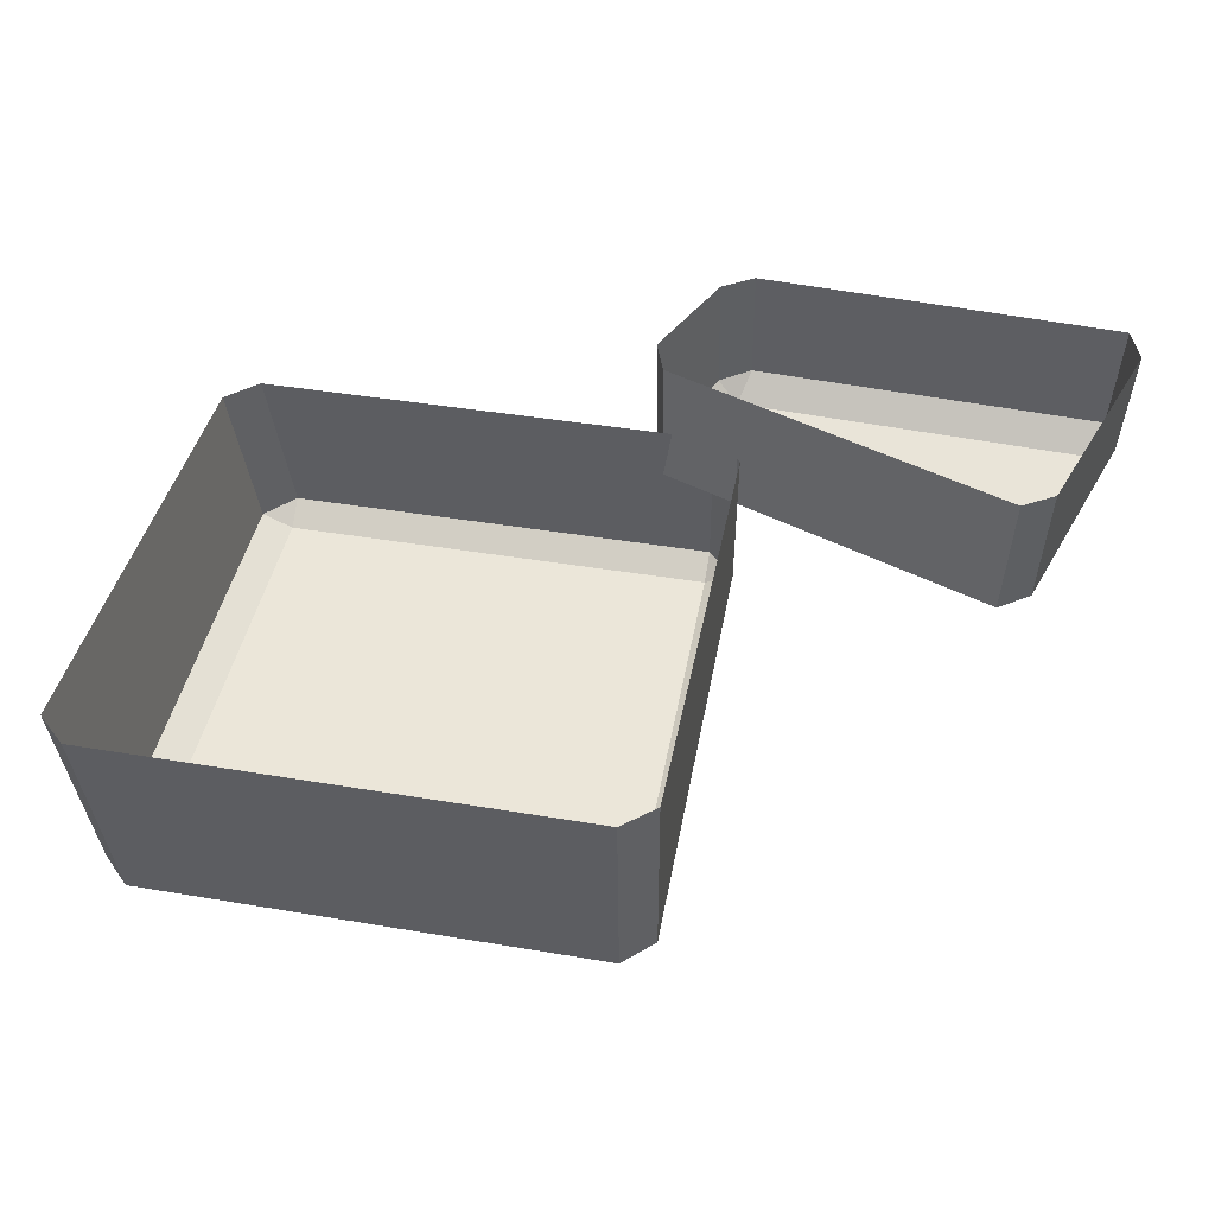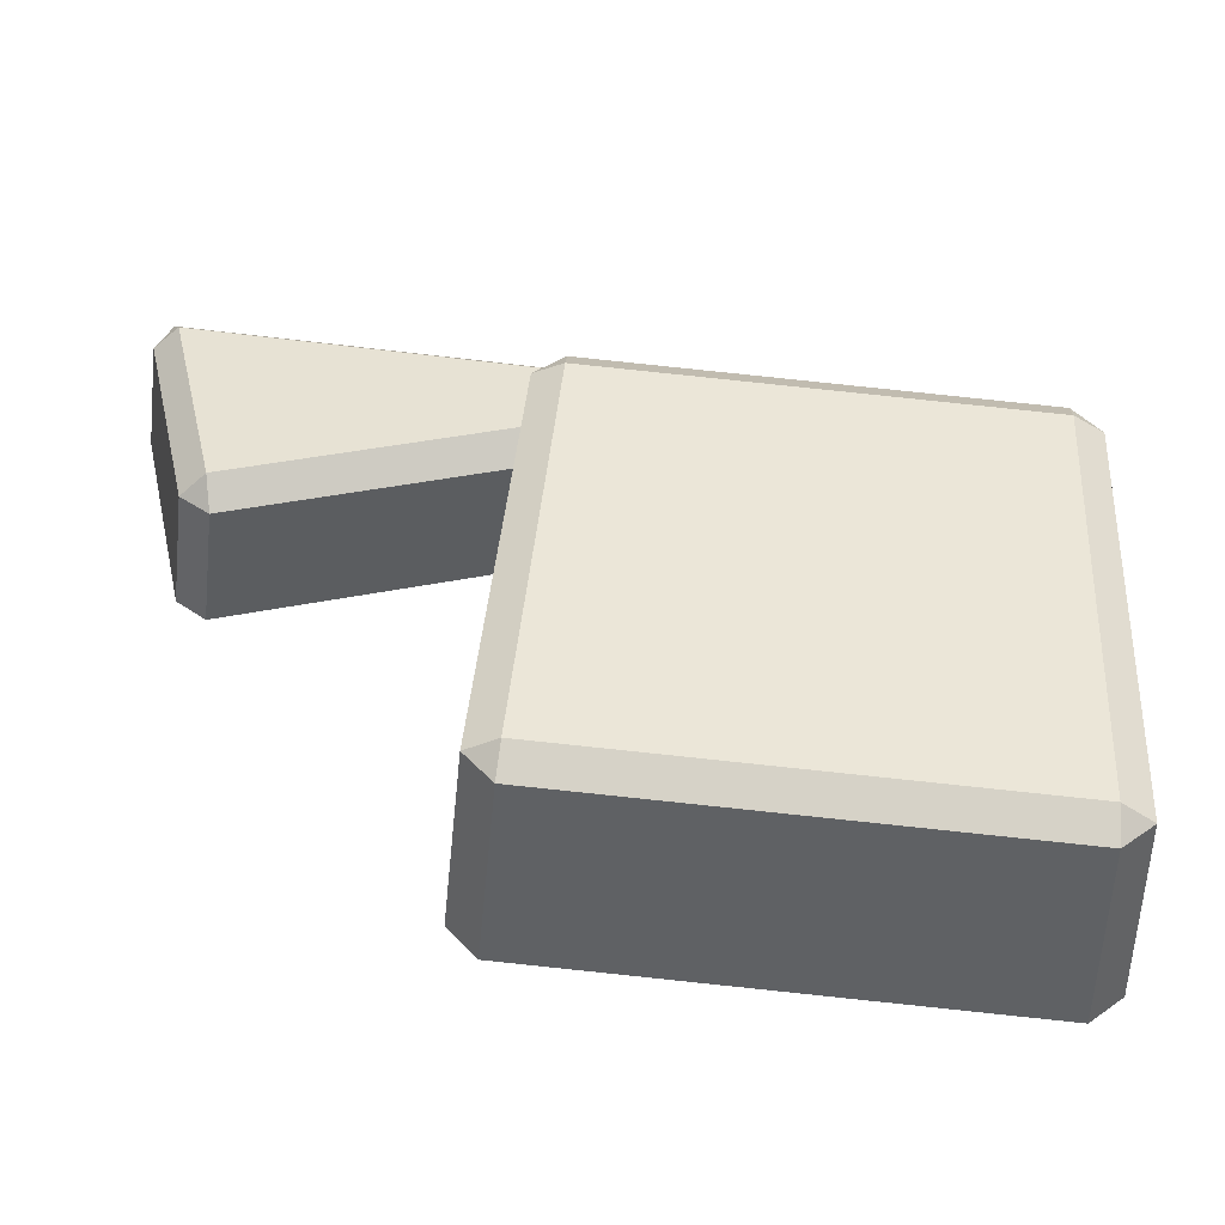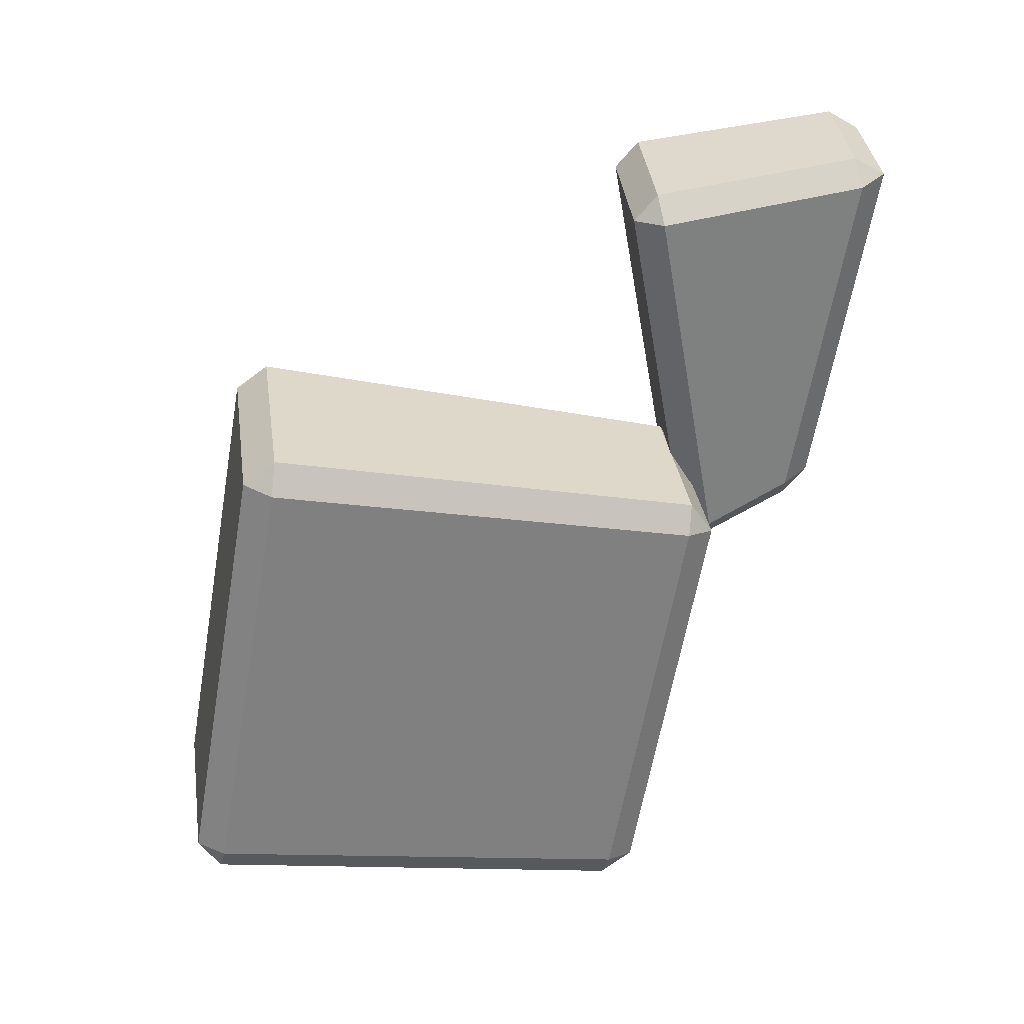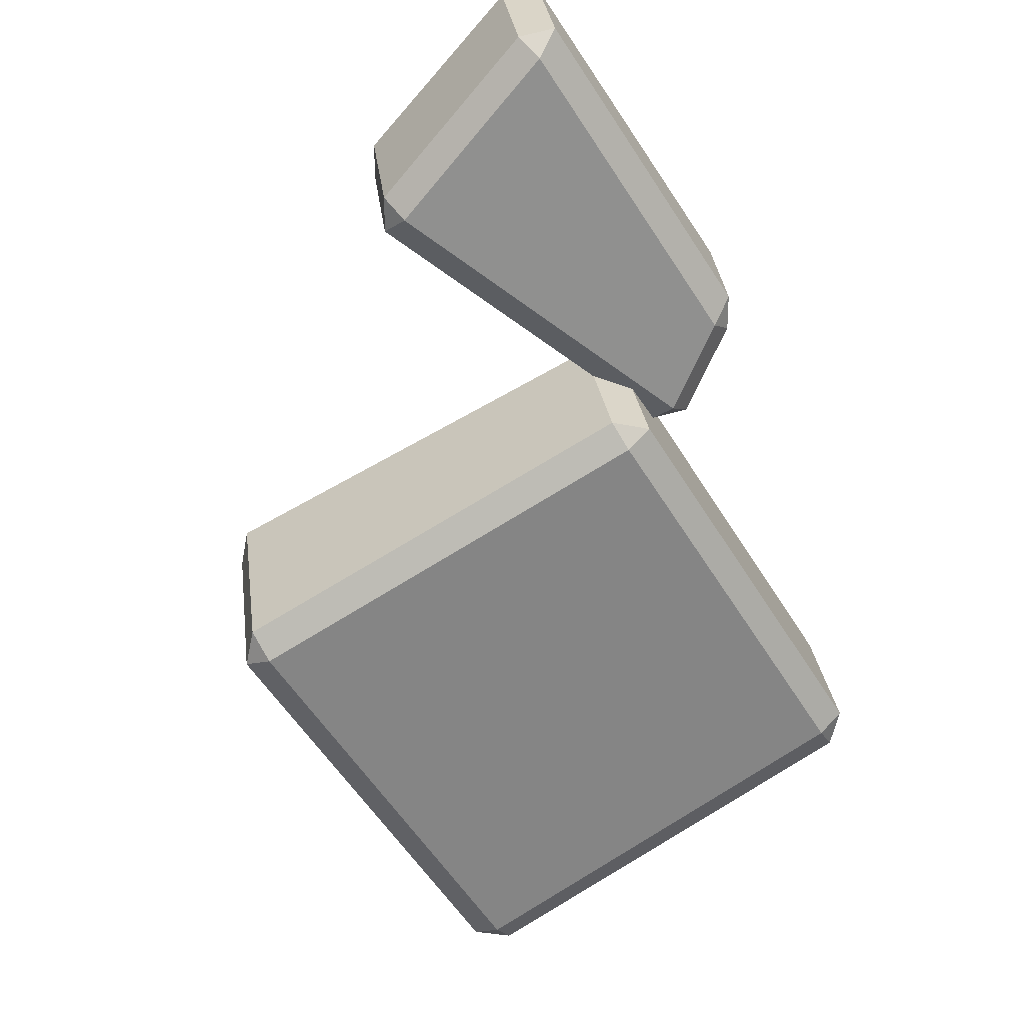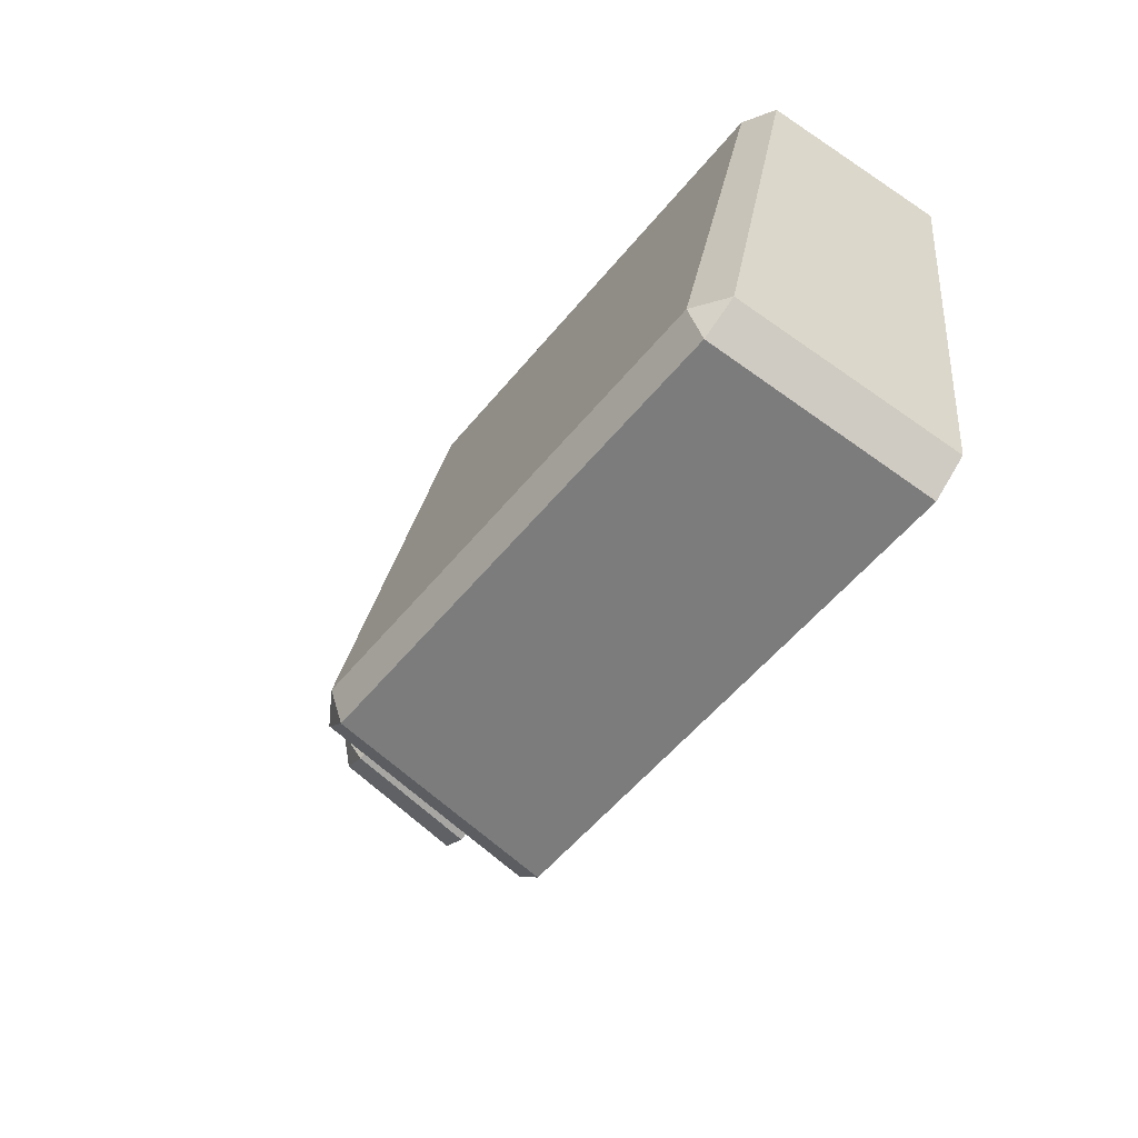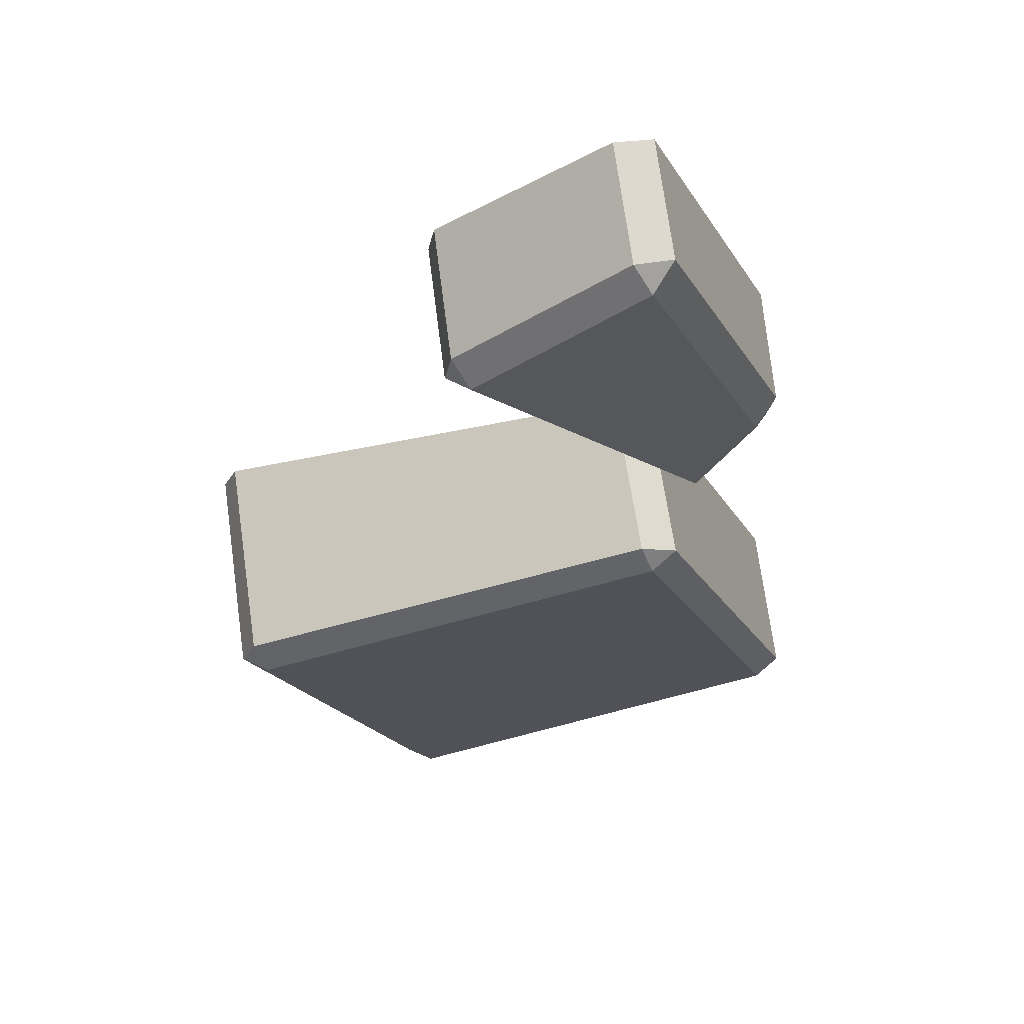
<metadata>
{"format":"obj","ext":"obj","renderer":"f3d","projection":"perspective","resolution":1024,"background":"white","views":[{"elev":41.2,"azim":16.9,"up":"+Z"},{"elev":-37.0,"azim":176.5,"up":"+Y"},{"elev":-60.9,"azim":85.1,"up":"+Z"},{"elev":-56.7,"azim":126.5,"up":"+Z"},{"elev":-59.1,"azim":-128.1,"up":"+Y"},{"elev":-19.6,"azim":115.6,"up":"+Z"}]}
</metadata>
<code>
g cliff_outdoor_stone_2
v -0.4768 -1.397 -0.2471
v -0.4394 -1.428 -0.2518
v -0.4396 -1.39 -0.2699
v 0.115 -1.379 -0.2493
v 0.1471 -1.343 -0.2443
v 0.1107 -1.343 -0.2674
v -0.5041 -0.8702 -0.1719
v -0.4686 -0.8644 -0.1902
v -0.4721 -0.8336 -0.1669
v 0.05586 -0.8187 -0.1879
v 0.09051 -0.8184 -0.1693
v 0.05308 -0.7878 -0.1646
v -0.02075 -0.7714 -0.0322
v -0.002217 -0.8113 -0.03825
v 0.00588 -0.776 -0.06159
v 0.4194 -0.9238 -0.04809
v 0.4539 -0.8981 -0.04329
v 0.4247 -0.8878 -0.07137
v 0.02778 -0.671 0.007824
v 0.05389 -0.6757 -0.01875
v 0.06287 -0.6454 0.01262
v 0.4798 -0.6438 -0.02834
v 0.5084 -0.6537 -0.003045
v 0.4893 -0.6137 0.003012
v -0.4573 -1.467 -0.002071
v 0.1232 -1.416 0.0005084
v 0.115 -1.379 -0.2493
v -0.4394 -1.428 -0.2518
v -0.489 -0.8645 0.02864
v -0.4721 -0.8336 -0.1669
v 0.05308 -0.7878 -0.1646
v 0.06083 -0.8165 0.03109
v 0.1569 -1.379 0.002407
v 0.09988 -0.8474 0.02951
v 0.09051 -0.8184 -0.1693
v 0.1471 -1.343 -0.2443
v 0.1107 -1.343 -0.2674
v 0.05586 -0.8187 -0.1879
v -0.4686 -0.8644 -0.1902
v -0.4396 -1.39 -0.2699
v -0.4768 -1.397 -0.2471
v -0.5041 -0.8702 -0.1719
v -0.5227 -0.9017 0.02674
v -0.4963 -1.436 -0.0004958
v -0.4573 -1.467 -0.002071
v -0.4394 -1.428 -0.2518
v -0.4768 -1.397 -0.2471
v -0.4963 -1.436 -0.0004958
v -0.4394 -1.428 -0.2518
v 0.115 -1.379 -0.2493
v 0.1107 -1.343 -0.2674
v -0.4396 -1.39 -0.2699
v 0.115 -1.379 -0.2493
v 0.1232 -1.416 0.0005084
v 0.1569 -1.379 0.002407
v 0.1471 -1.343 -0.2443
v 0.06083 -0.8165 0.03109
v 0.05308 -0.7878 -0.1646
v 0.09051 -0.8184 -0.1693
v 0.09988 -0.8474 0.02951
v 0.05308 -0.7878 -0.1646
v -0.4721 -0.8336 -0.1669
v -0.4686 -0.8644 -0.1902
v 0.05586 -0.8187 -0.1879
v -0.4721 -0.8336 -0.1669
v -0.489 -0.8645 0.02864
v -0.5227 -0.9017 0.02674
v -0.5041 -0.8702 -0.1719
v 0.1471 -1.343 -0.2443
v 0.09051 -0.8184 -0.1693
v 0.05586 -0.8187 -0.1879
v 0.1107 -1.343 -0.2674
v -0.4396 -1.39 -0.2699
v -0.4686 -0.8644 -0.1902
v -0.5041 -0.8702 -0.1719
v -0.4768 -1.397 -0.2471
v 0.0002651 -0.8262 0.1241
v 0.4313 -0.9412 0.114
v 0.4194 -0.9238 -0.04809
v -0.002217 -0.8113 -0.03825
v 0.06529 -0.6585 0.1551
v 0.06287 -0.6454 0.01262
v 0.4893 -0.6137 0.003012
v 0.5009 -0.6292 0.1453
v 0.4663 -0.9154 0.1167
v 0.5206 -0.6697 0.1413
v 0.5084 -0.6537 -0.003045
v 0.4539 -0.8981 -0.04329
v 0.4247 -0.8878 -0.07137
v 0.4798 -0.6438 -0.02834
v 0.05389 -0.6757 -0.01875
v 0.00588 -0.776 -0.06159
v -0.01888 -0.7859 0.128
v -0.02075 -0.7714 -0.0322
v 0.02778 -0.671 0.007824
v 0.02961 -0.6842 0.1524
v 0.0002651 -0.8262 0.1241
v -0.002217 -0.8113 -0.03825
v -0.02075 -0.7714 -0.0322
v -0.01888 -0.7859 0.128
v -0.002217 -0.8113 -0.03825
v 0.4194 -0.9238 -0.04809
v 0.4247 -0.8878 -0.07137
v 0.00588 -0.776 -0.06159
v 0.4194 -0.9238 -0.04809
v 0.4313 -0.9412 0.114
v 0.4663 -0.9154 0.1167
v 0.4539 -0.8981 -0.04329
v 0.5009 -0.6292 0.1453
v 0.4893 -0.6137 0.003012
v 0.5084 -0.6537 -0.003045
v 0.5206 -0.6697 0.1413
v 0.4893 -0.6137 0.003012
v 0.06287 -0.6454 0.01262
v 0.05389 -0.6757 -0.01875
v 0.4798 -0.6438 -0.02834
v 0.06287 -0.6454 0.01262
v 0.06529 -0.6585 0.1551
v 0.02961 -0.6842 0.1524
v 0.02778 -0.671 0.007824
v 0.4539 -0.8981 -0.04329
v 0.5084 -0.6537 -0.003045
v 0.4798 -0.6438 -0.02834
v 0.4247 -0.8878 -0.07137
v -0.02075 -0.7714 -0.0322
v 0.00588 -0.776 -0.06159
v 0.05389 -0.6757 -0.01875
v 0.02778 -0.671 0.007824
g cliff_outdoor_stone_2_0
f 3 2 1
f 6 5 4
f 9 8 7
f 12 11 10
f 15 14 13
f 18 17 16
f 21 20 19
f 24 23 22
f 27 26 25
f 28 27 25
f 31 30 29
f 32 31 29
f 35 34 33
f 36 35 33
f 39 38 37
f 40 39 37
f 43 42 41
f 44 43 41
f 47 46 45
f 48 47 45
f 51 50 49
f 52 51 49
f 55 54 53
f 56 55 53
f 59 58 57
f 60 59 57
f 63 62 61
f 64 63 61
f 67 66 65
f 68 67 65
f 71 70 69
f 72 71 69
f 75 74 73
f 76 75 73
f 79 78 77
f 80 79 77
f 83 82 81
f 84 83 81
f 87 86 85
f 88 87 85
f 91 90 89
f 92 91 89
f 95 94 93
f 96 95 93
f 99 98 97
f 100 99 97
f 103 102 101
f 104 103 101
f 107 106 105
f 108 107 105
f 111 110 109
f 112 111 109
f 115 114 113
f 116 115 113
f 119 118 117
f 120 119 117
f 123 122 121
f 124 123 121
f 127 126 125
f 128 127 125

</code>
